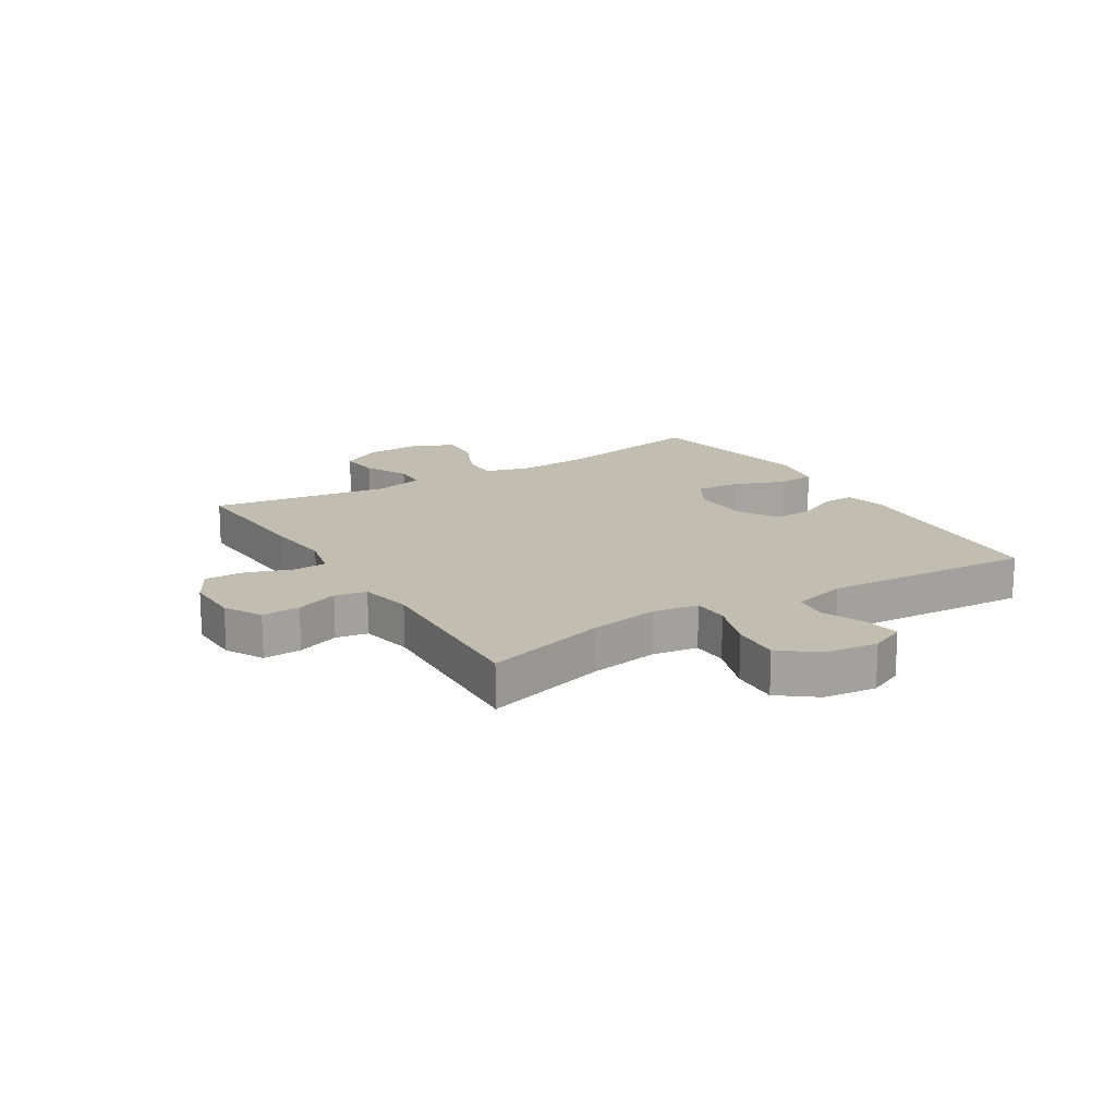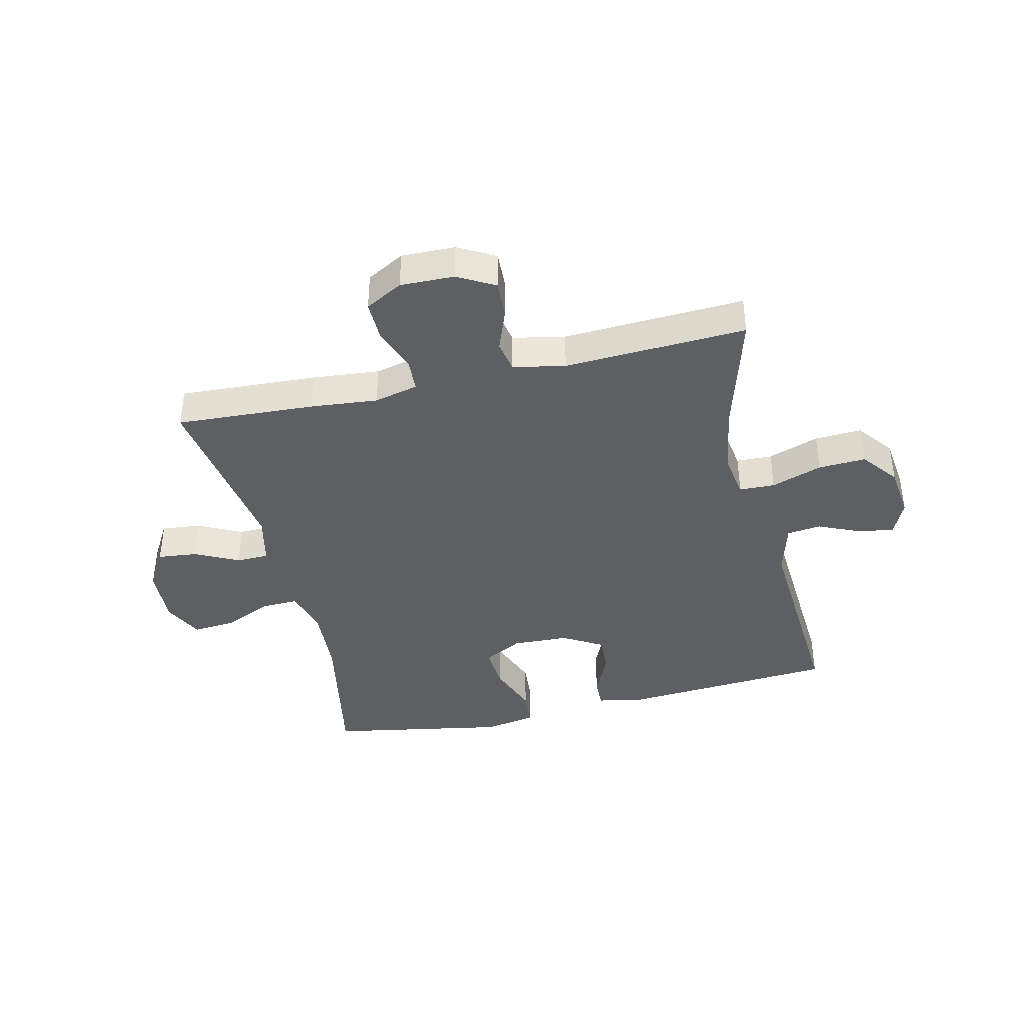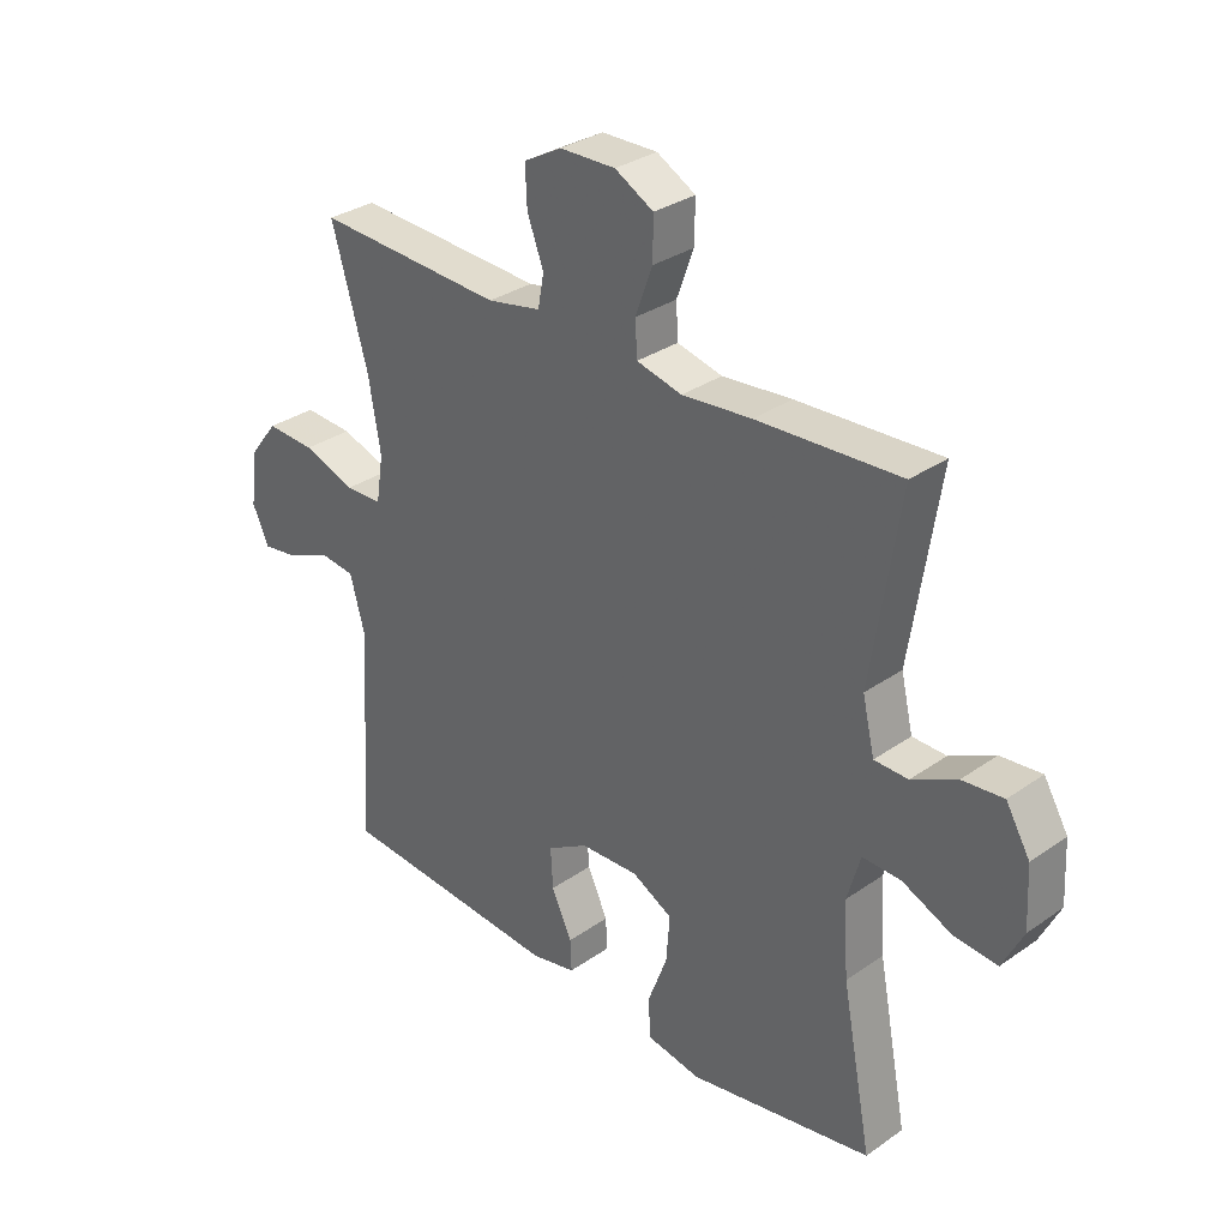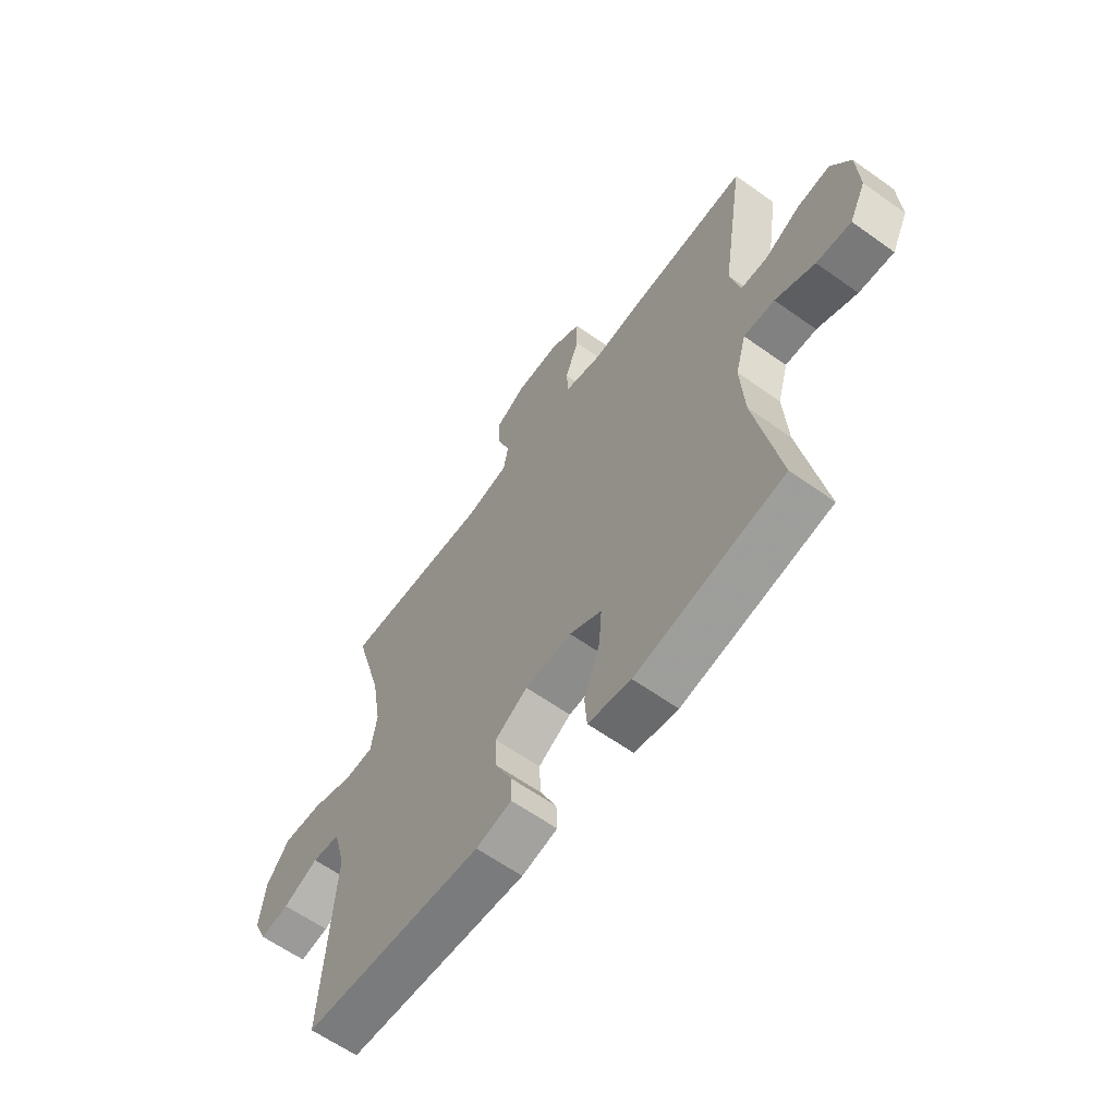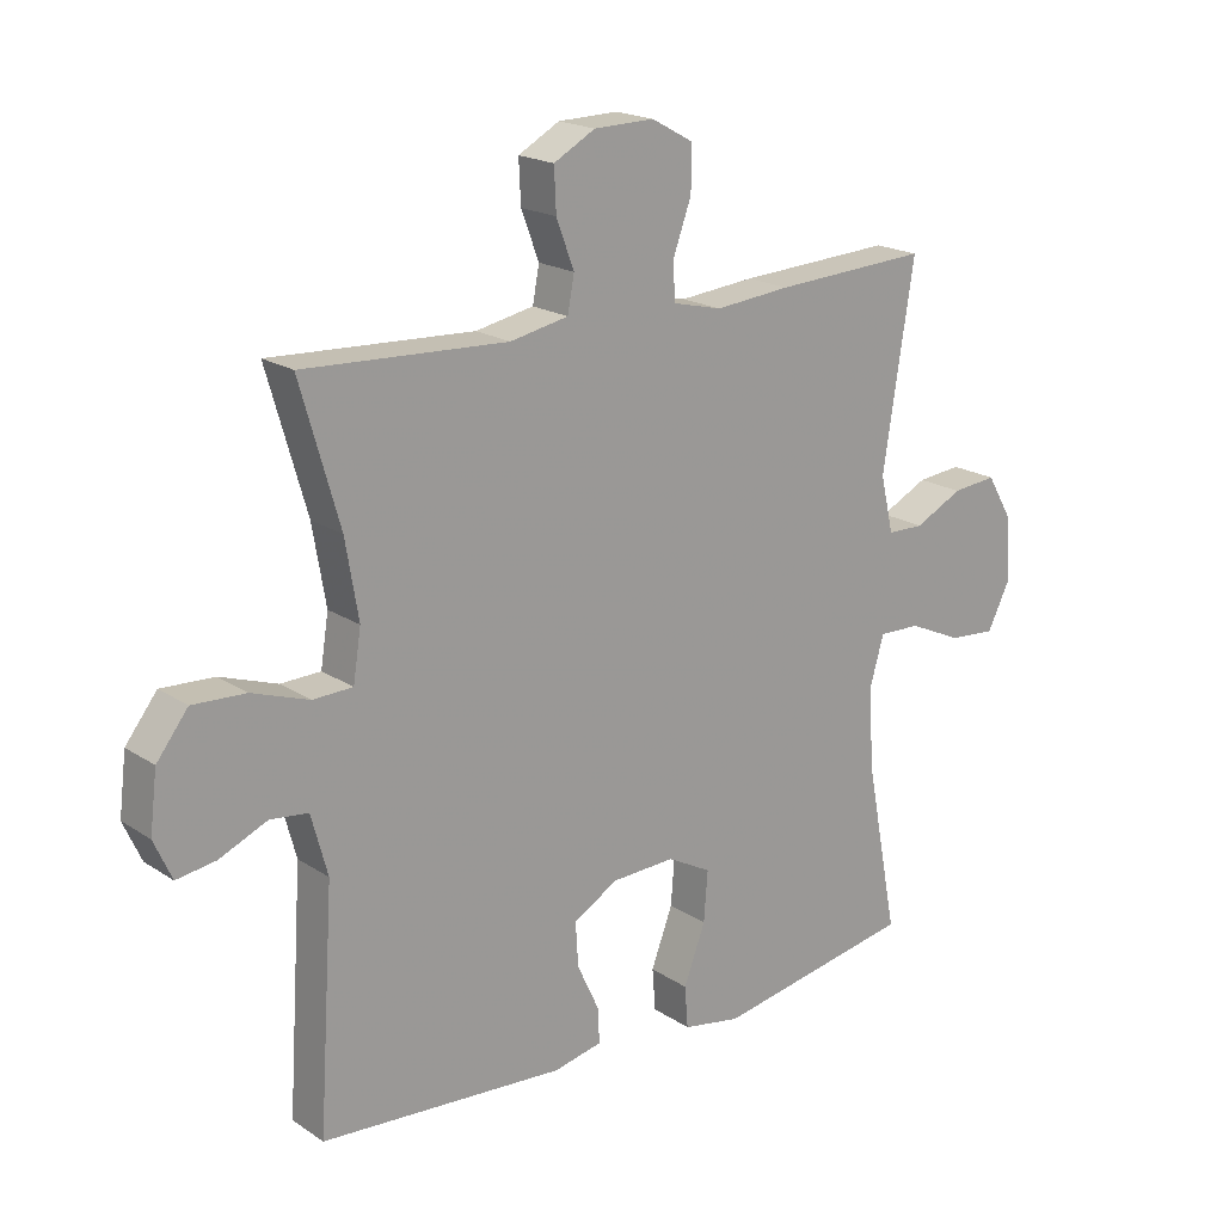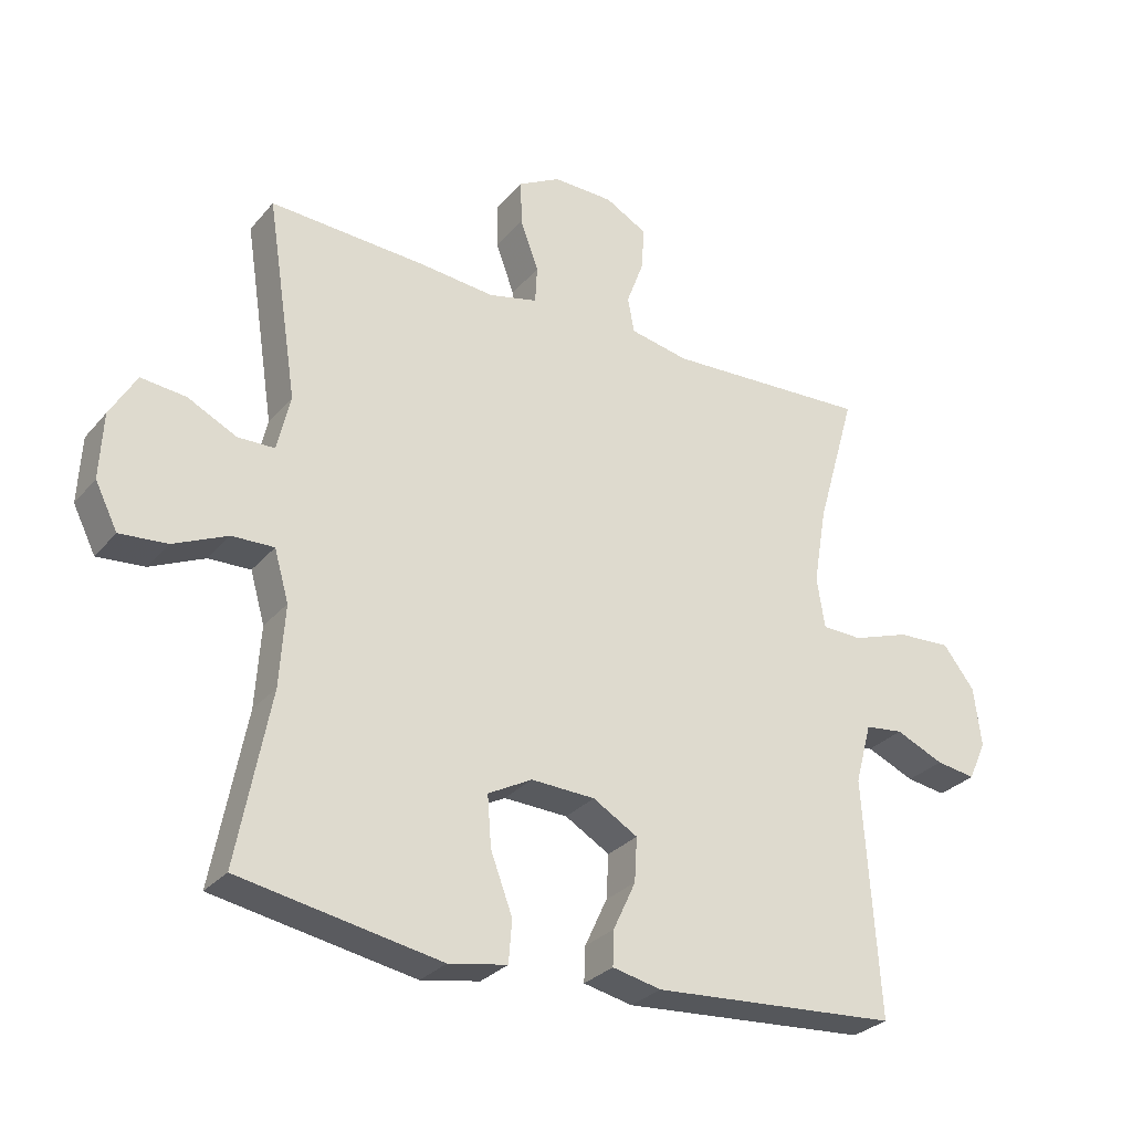
<metadata>
{"format":"obj","ext":"obj","renderer":"f3d","projection":"perspective","resolution":1024,"background":"white","views":[{"elev":16.8,"azim":58.4,"up":"+Y"},{"elev":-39.9,"azim":13.2,"up":"+Y"},{"elev":31.7,"azim":-134.5,"up":"+Z"},{"elev":-62.0,"azim":-125.9,"up":"+Z"},{"elev":19.2,"azim":140.7,"up":"+Z"},{"elev":-29.2,"azim":-32.0,"up":"+Z"}]}
</metadata>
<code>
v -0.5 0.07 -0.5
v -0.45 0.07 -0.239
v -0.442 0.07 -0.116
v -0.464 0.07 -0.039
v -0.528 0.07 -0.041
v -0.61 0.07 -0.078
v -0.682 0.07 -0.084
v -0.716 0.07 -0.016
v -0.711 0.07 0.084
v -0.671 0.07 0.152
v -0.603 0.07 0.145
v -0.529 0.07 0.108
v -0.473 0.07 0.109
v -0.453 0.07 0.195
v -0.5 0.07 0.5
v -0.263 0.07 0.487
v -0.148 0.07 0.476
v -0.073 0.07 0.494
v -0.07 0.07 0.551
v -0.098 0.07 0.628
v -0.099 0.07 0.696
v -0.035 0.07 0.731
v 0.057 0.07 0.729
v 0.12 0.07 0.694
v 0.117 0.07 0.629
v 0.09 0.07 0.557
v 0.1 0.07 0.503
v 0.189 0.07 0.485
v 0.5 0.07 0.5
v 0.44 0.07 0.291
v 0.42 0.07 0.173
v 0.432 0.07 0.096
v 0.493 0.07 0.094
v 0.58 0.07 0.124
v 0.661 0.07 0.128
v 0.709 0.07 0.066
v 0.72 0.07 -0.024
v 0.693 0.07 -0.084
v 0.633 0.07 -0.075
v 0.56 0.07 -0.043
v 0.502 0.07 -0.05
v 0.477 0.07 -0.142
v 0.5 0.07 -0.5
v 0.126 0.07 -0.527
v 0.052 0.07 -0.511
v 0.054 0.07 -0.458
v 0.088 0.07 -0.385
v 0.092 0.07 -0.318
v 0.024 0.07 -0.278
v -0.073 0.07 -0.274
v -0.14 0.07 -0.31
v -0.134 0.07 -0.387
v -0.101 0.07 -0.475
v -0.106 0.07 -0.539
v -0.195 0.07 -0.555
v -0.5 0 -0.5
v -0.45 0 -0.239
v -0.442 0 -0.116
v -0.464 0 -0.039
v -0.528 0 -0.041
v -0.61 0 -0.078
v -0.682 0 -0.084
v -0.716 0 -0.016
v -0.711 0 0.084
v -0.671 0 0.152
v -0.603 0 0.145
v -0.529 0 0.108
v -0.473 0 0.109
v -0.453 0 0.195
v -0.5 0 0.5
v -0.263 0 0.487
v -0.148 0 0.476
v -0.073 0 0.494
v -0.07 0 0.551
v -0.098 0 0.628
v -0.099 0 0.696
v -0.035 0 0.731
v 0.057 0 0.729
v 0.12 0 0.694
v 0.117 0 0.629
v 0.09 0 0.557
v 0.1 0 0.503
v 0.189 0 0.485
v 0.5 0 0.5
v 0.44 0 0.291
v 0.42 0 0.173
v 0.432 0 0.096
v 0.493 0 0.094
v 0.58 0 0.124
v 0.661 0 0.128
v 0.709 0 0.066
v 0.72 0 -0.024
v 0.693 0 -0.084
v 0.633 0 -0.075
v 0.56 0 -0.043
v 0.502 0 -0.05
v 0.477 0 -0.142
v 0.5 0 -0.5
v 0.126 0 -0.527
v 0.052 0 -0.511
v 0.054 0 -0.458
v 0.088 0 -0.385
v 0.092 0 -0.318
v 0.024 0 -0.278
v -0.073 0 -0.274
v -0.14 0 -0.31
v -0.134 0 -0.387
v -0.101 0 -0.475
v -0.106 0 -0.539
v -0.195 0 -0.555
f 52 53 54 55
f 51 52 55 1
f 50 51 1 2
f 49 50 2 3
f 44 45 46 47
f 42 43 44 47
f 41 42 47 48
f 37 38 39 40
f 35 36 37 40
f 33 34 35 40
f 32 33 40 41
f 28 29 30
f 27 28 30 31
f 23 24 25 26
f 23 26 27
f 22 23 27
f 19 20 21 22
f 18 19 22 27
f 17 18 27 31
f 14 15 16 17
f 13 14 17 31
f 9 10 11 12
f 9 12 13
f 5 6 7 8
f 4 5 8 9
f 49 3 4
f 49 4 9 13
f 32 41 48 49
f 13 31 32 49
f 110 109 108 107
f 56 110 107 106
f 57 56 106 105
f 58 57 105 104
f 102 101 100 99
f 102 99 98 97
f 103 102 97 96
f 95 94 93 92
f 95 92 91 90
f 95 90 89 88
f 96 95 88 87
f 85 84 83
f 86 85 83 82
f 81 80 79 78
f 82 81 78
f 82 78 77
f 77 76 75 74
f 82 77 74 73
f 86 82 73 72
f 72 71 70 69
f 86 72 69 68
f 67 66 65 64
f 68 67 64
f 63 62 61 60
f 64 63 60 59
f 59 58 104
f 68 64 59 104
f 104 103 96 87
f 104 87 86 68
f 1 56 57 2
f 2 57 58 3
f 3 58 59 4
f 4 59 60 5
f 5 60 61 6
f 6 61 62 7
f 7 62 63 8
f 8 63 64 9
f 9 64 65 10
f 10 65 66 11
f 11 66 67 12
f 12 67 68 13
f 13 68 69 14
f 14 69 70 15
f 15 70 71 16
f 16 71 72 17
f 17 72 73 18
f 18 73 74 19
f 19 74 75 20
f 20 75 76 21
f 21 76 77 22
f 22 77 78 23
f 23 78 79 24
f 24 79 80 25
f 25 80 81 26
f 26 81 82 27
f 27 82 83 28
f 28 83 84 29
f 29 84 85 30
f 30 85 86 31
f 31 86 87 32
f 32 87 88 33
f 33 88 89 34
f 34 89 90 35
f 35 90 91 36
f 36 91 92 37
f 37 92 93 38
f 38 93 94 39
f 39 94 95 40
f 40 95 96 41
f 41 96 97 42
f 42 97 98 43
f 43 98 99 44
f 44 99 100 45
f 45 100 101 46
f 46 101 102 47
f 47 102 103 48
f 48 103 104 49
f 49 104 105 50
f 50 105 106 51
f 51 106 107 52
f 52 107 108 53
f 53 108 109 54
f 54 109 110 55
f 55 110 56 1

</code>
